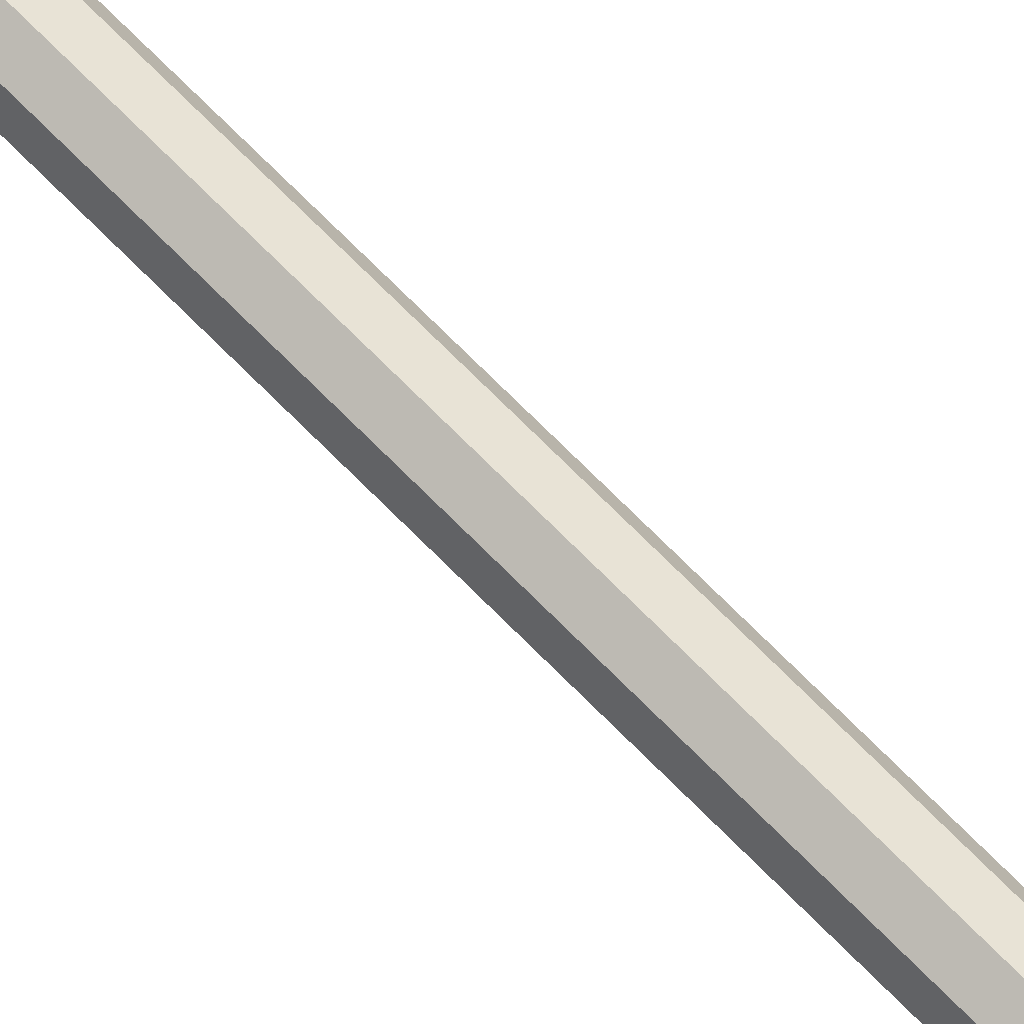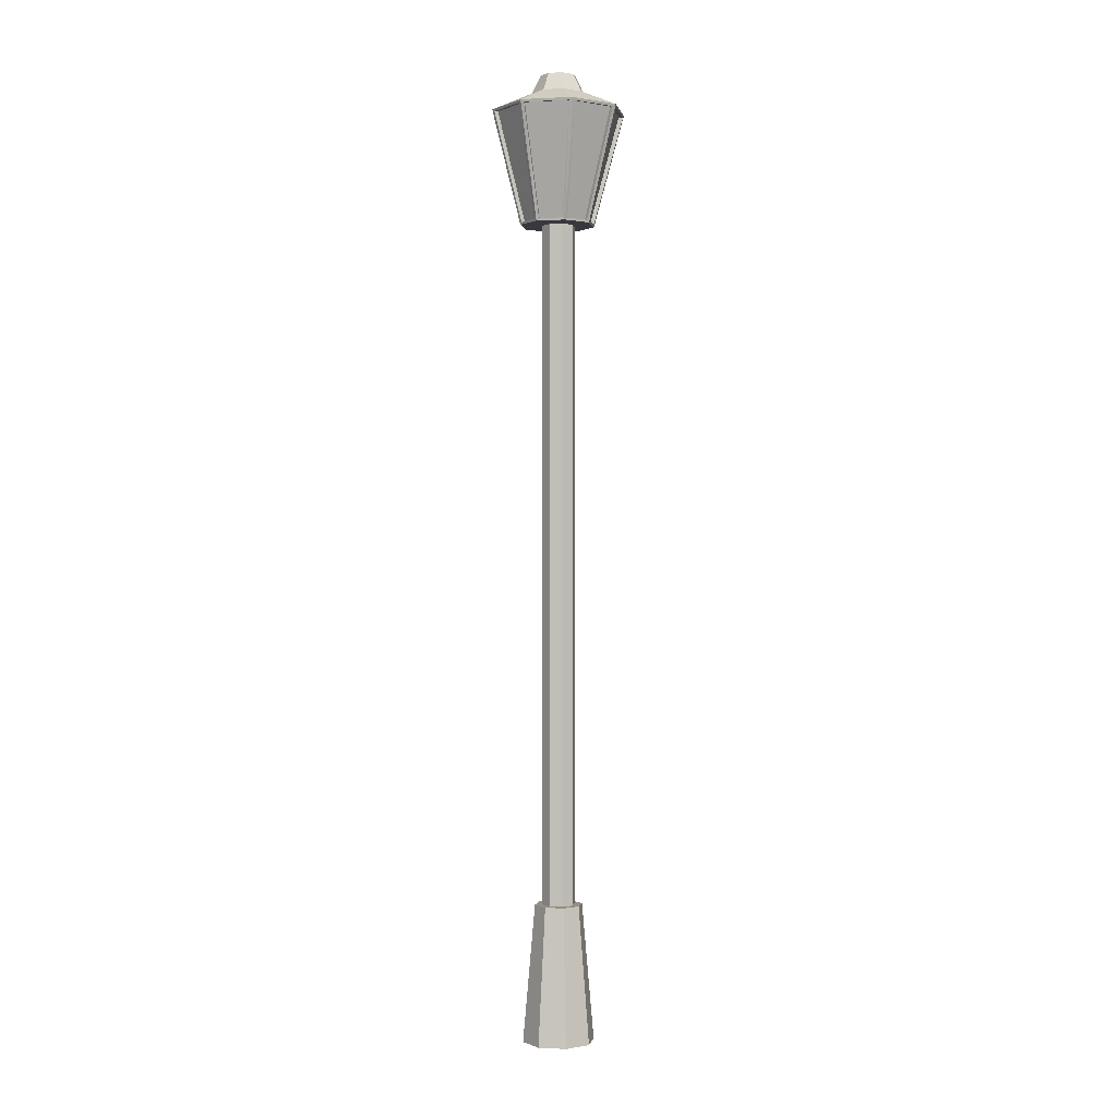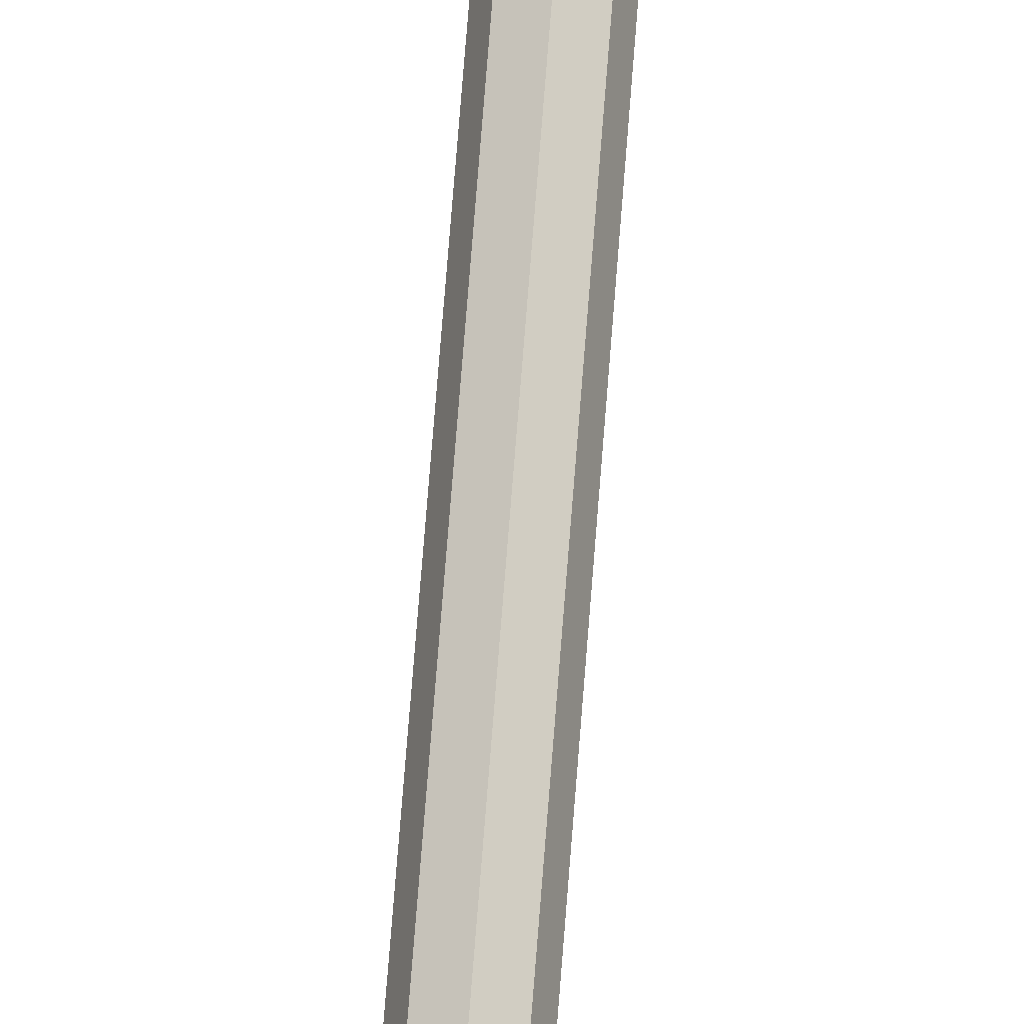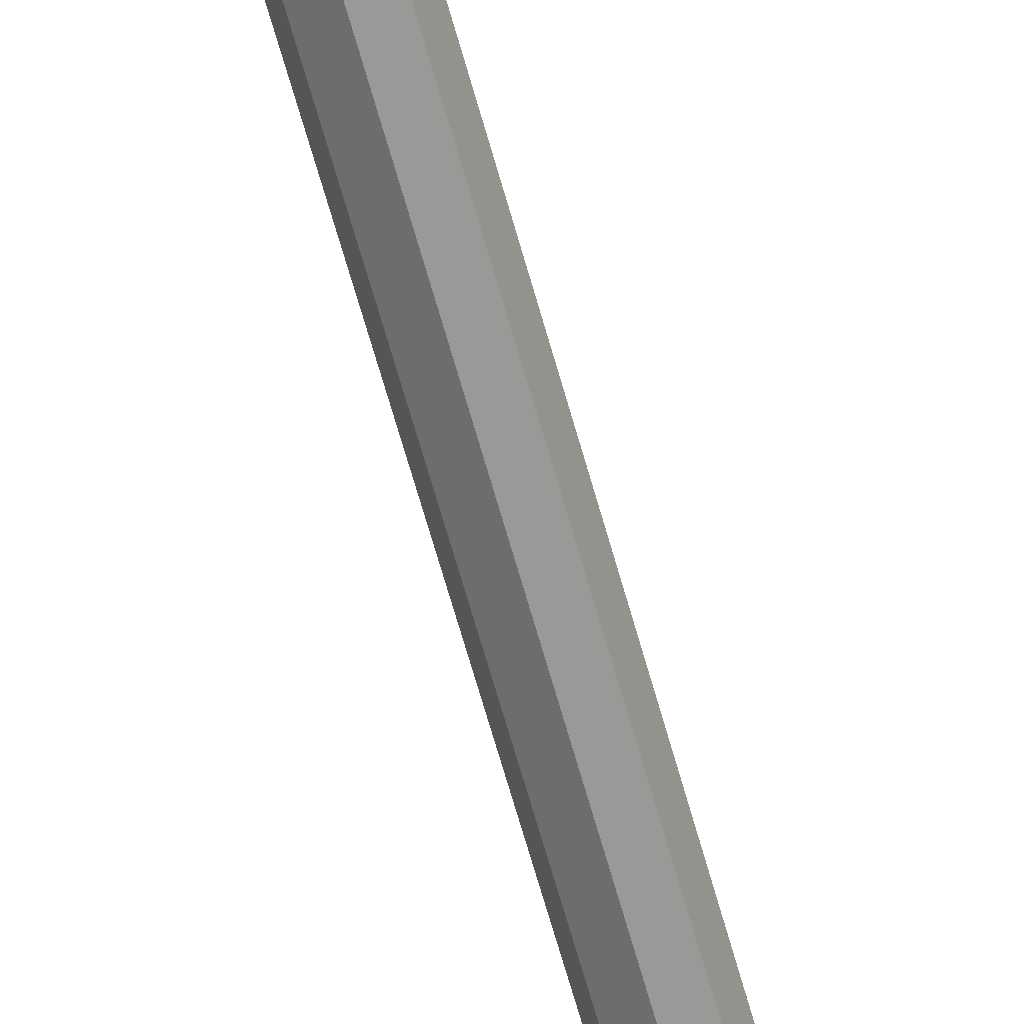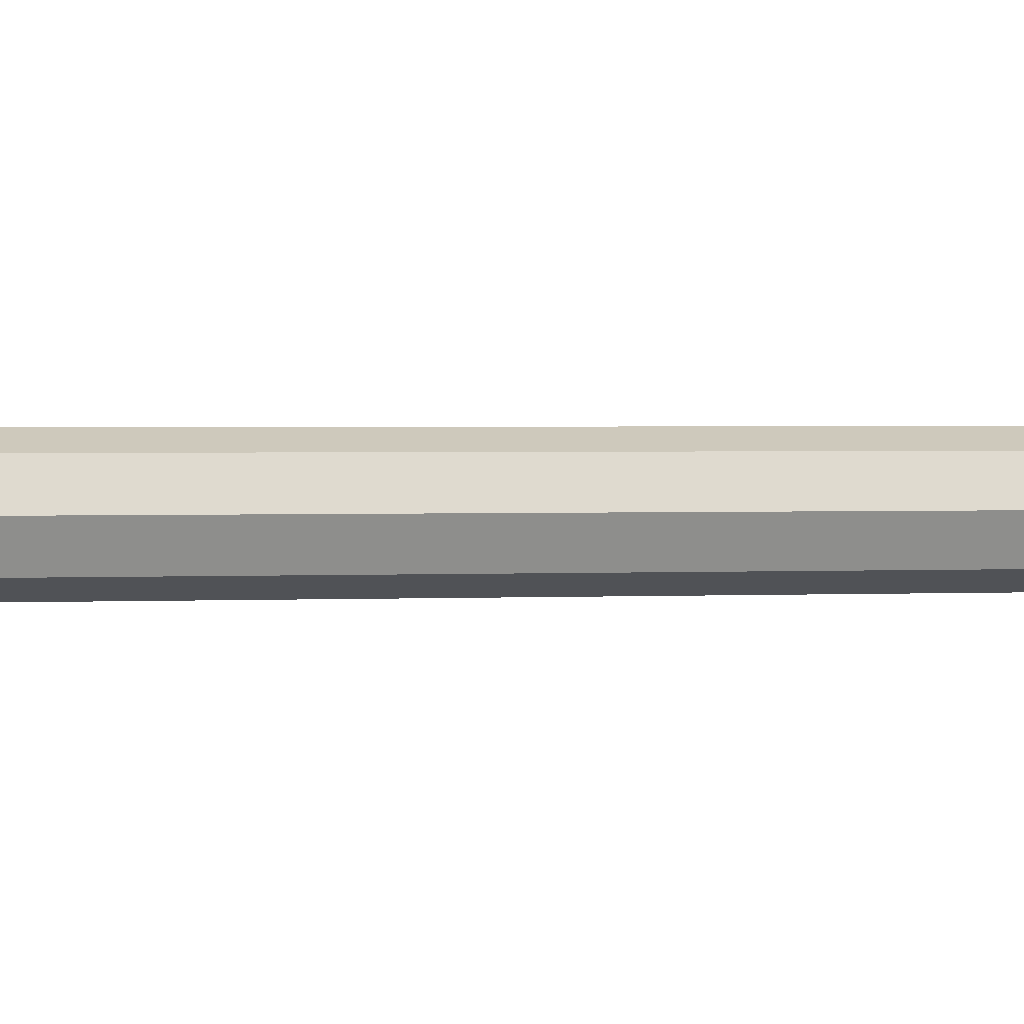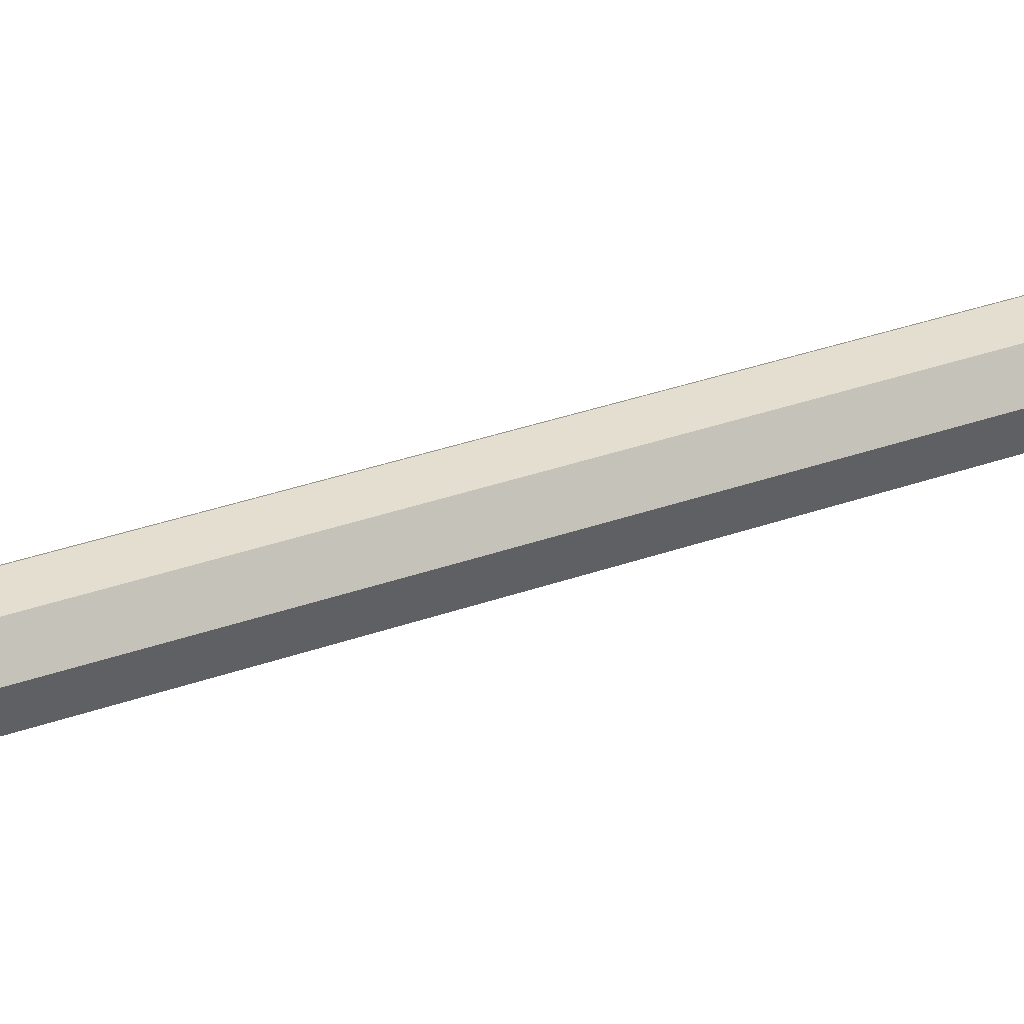
<metadata>
{"format":"obj","ext":"obj","renderer":"f3d","projection":"perspective","resolution":1024,"background":"white","views":[{"elev":72.7,"azim":-44.8,"up":"+Z"},{"elev":0.1,"azim":-146.7,"up":"+Y"},{"elev":74.7,"azim":4.5,"up":"+Z"},{"elev":-63.5,"azim":-164.7,"up":"+Z"},{"elev":0.6,"azim":62.8,"up":"+Z"},{"elev":18.7,"azim":49.9,"up":"+Z"}]}
</metadata>
<code>
o LAMPIONE.014
v 15.78 7.542 26.69
v 15.81 7.542 26.71
v 15.83 7.542 26.74
v 15.81 7.542 26.77
v 15.78 7.542 26.78
v 15.75 7.542 26.77
v 15.74 7.542 26.74
v 15.75 7.542 26.71
v 15.78 5.673 26.69
v 15.81 5.673 26.71
v 15.83 5.673 26.74
v 15.81 5.673 26.77
v 15.78 5.673 26.78
v 15.75 5.673 26.77
v 15.74 5.673 26.74
v 15.75 5.673 26.71
v 15.78 5.304 26.64
v 15.85 5.304 26.67
v 15.83 5.673 26.69
v 15.88 5.304 26.74
v 15.85 5.673 26.74
v 15.85 5.304 26.81
v 15.83 5.673 26.78
v 15.78 5.304 26.83
v 15.78 5.673 26.8
v 15.71 5.304 26.81
v 15.74 5.673 26.78
v 15.68 5.304 26.74
v 15.72 5.673 26.74
v 15.71 5.304 26.67
v 15.74 5.673 26.69
v 15.78 5.673 26.67
v 15.78 7.508 26.63
v 15.78 7.864 26.66
v 15.86 7.508 26.66
v 15.83 7.864 26.68
v 15.89 7.508 26.73
v 15.86 7.864 26.74
v 15.86 7.508 26.81
v 15.83 7.864 26.79
v 15.78 7.508 26.83
v 15.78 7.864 26.81
v 15.71 7.508 26.81
v 15.73 7.864 26.79
v 15.68 7.508 26.73
v 15.71 7.864 26.74
v 15.71 7.508 26.66
v 15.73 7.864 26.68
v 15.79 7.514 26.63
v 15.79 7.809 26.56
v 15.9 7.809 26.61
v 15.85 7.514 26.66
v 15.86 7.514 26.67
v 15.91 7.809 26.62
v 15.96 7.809 26.73
v 15.88 7.514 26.73
v 15.88 7.514 26.74
v 15.96 7.809 26.74
v 15.91 7.809 26.86
v 15.86 7.514 26.8
v 15.85 7.514 26.81
v 15.9 7.809 26.87
v 15.79 7.809 26.91
v 15.79 7.514 26.83
v 15.78 7.514 26.83
v 15.77 7.809 26.91
v 15.66 7.809 26.87
v 15.72 7.514 26.81
v 15.71 7.514 26.8
v 15.65 7.809 26.86
v 15.6 7.809 26.74
v 15.68 7.514 26.74
v 15.68 7.514 26.73
v 15.6 7.809 26.73
v 15.65 7.809 26.62
v 15.71 7.514 26.67
v 15.72 7.514 26.66
v 15.66 7.809 26.61
v 15.77 7.809 26.56
v 15.78 7.514 26.63
v 15.79 7.516 26.64
v 15.79 7.81 26.57
v 15.85 7.516 26.67
v 15.9 7.81 26.62
v 15.9 7.81 26.62
v 15.85 7.516 26.67
v 15.87 7.516 26.73
v 15.95 7.81 26.73
v 15.95 7.81 26.74
v 15.87 7.516 26.74
v 15.85 7.516 26.8
v 15.9 7.81 26.85
v 15.9 7.81 26.86
v 15.85 7.516 26.8
v 15.79 7.516 26.82
v 15.79 7.81 26.9
v 15.78 7.81 26.9
v 15.78 7.516 26.82
v 15.72 7.516 26.8
v 15.67 7.81 26.86
v 15.66 7.81 26.85
v 15.72 7.516 26.8
v 15.69 7.516 26.74
v 15.62 7.81 26.74
v 15.62 7.81 26.73
v 15.69 7.516 26.73
v 15.72 7.516 26.67
v 15.66 7.81 26.62
v 15.67 7.81 26.62
v 15.72 7.516 26.67
v 15.78 7.516 26.64
v 15.78 7.81 26.57
v 15.91 7.815 26.61
v 15.78 7.815 26.55
v 15.96 7.815 26.74
v 15.91 7.815 26.86
v 15.78 7.815 26.92
v 15.65 7.815 26.86
v 15.6 7.815 26.74
v 15.65 7.815 26.61
v 15.82 7.913 26.7
v 15.78 7.913 26.69
v 15.83 7.913 26.74
v 15.82 7.913 26.77
v 15.78 7.913 26.78
v 15.75 7.913 26.77
v 15.73 7.913 26.74
v 15.75 7.913 26.7
f 1 10 9
f 2 11 10
f 3 12 11
f 4 13 12
f 5 14 13
f 6 15 14
f 7 16 15
f 8 9 16
f 12 25 23
f 14 25 13
f 14 29 27
f 31 17 30
f 29 30 28
f 27 28 26
f 25 26 24
f 23 24 22
f 21 22 20
f 19 20 18
f 32 18 17
f 12 21 11
f 10 21 19
f 9 19 32
f 16 32 31
f 15 31 29
f 75 105 74
f 53 87 56
f 73 107 76
f 68 100 67
f 53 85 86
f 73 105 106
f 42 126 44
f 67 97 66
f 65 99 68
f 39 43 47
f 33 50 49
f 113 50 114
f 35 51 113
f 35 49 52
f 35 54 53
f 115 54 113
f 37 55 115
f 35 56 37
f 37 58 57
f 116 58 115
f 39 59 116
f 39 57 60
f 39 62 61
f 117 62 116
f 41 63 117
f 39 64 41
f 41 66 65
f 118 66 117
f 43 67 118
f 41 68 43
f 43 70 69
f 119 70 118
f 45 71 119
f 43 72 45
f 45 74 73
f 120 74 119
f 47 75 120
f 45 76 47
f 47 78 77
f 114 78 120
f 33 79 114
f 47 80 33
f 81 84 83
f 85 87 86
f 89 91 90
f 93 95 94
f 97 99 98
f 102 104 103
f 106 108 107
f 110 112 111
f 55 85 54
f 61 93 94
f 76 108 75
f 56 88 55
f 64 94 95
f 63 93 62
f 69 101 102
f 49 82 81
f 64 96 63
f 69 103 72
f 52 81 83
f 71 101 70
f 51 82 50
f 77 109 110
f 57 89 90
f 72 104 71
f 52 84 51
f 77 111 80
f 57 91 60
f 79 109 78
f 59 89 58
f 65 97 98
f 80 112 79
f 60 92 59
f 36 114 34
f 38 113 36
f 38 116 115
f 42 116 40
f 42 118 117
f 44 119 118
f 48 119 46
f 48 114 120
f 127 125 123
f 38 124 40
f 36 122 121
f 48 122 34
f 44 127 46
f 40 125 42
f 36 123 38
f 46 128 48
f 1 2 10
f 2 3 11
f 3 4 12
f 4 5 13
f 5 6 14
f 6 7 15
f 7 8 16
f 8 1 9
f 12 13 25
f 14 27 25
f 14 15 29
f 31 32 17
f 29 31 30
f 27 29 28
f 25 27 26
f 23 25 24
f 21 23 22
f 19 21 20
f 32 19 18
f 12 23 21
f 10 11 21
f 9 10 19
f 16 9 32
f 15 16 31
f 75 108 105
f 53 86 87
f 73 106 107
f 68 99 100
f 53 54 85
f 73 74 105
f 42 125 126
f 67 100 97
f 65 98 99
f 47 33 35
f 35 37 39
f 39 41 43
f 43 45 47
f 47 35 39
f 33 114 50
f 113 51 50
f 35 52 51
f 35 33 49
f 35 113 54
f 115 55 54
f 37 56 55
f 35 53 56
f 37 115 58
f 116 59 58
f 39 60 59
f 39 37 57
f 39 116 62
f 117 63 62
f 41 64 63
f 39 61 64
f 41 117 66
f 118 67 66
f 43 68 67
f 41 65 68
f 43 118 70
f 119 71 70
f 45 72 71
f 43 69 72
f 45 119 74
f 120 75 74
f 47 76 75
f 45 73 76
f 47 120 78
f 114 79 78
f 33 80 79
f 47 77 80
f 81 82 84
f 85 88 87
f 89 92 91
f 93 96 95
f 97 100 99
f 102 101 104
f 106 105 108
f 110 109 112
f 55 88 85
f 61 62 93
f 76 107 108
f 56 87 88
f 64 61 94
f 63 96 93
f 69 70 101
f 49 50 82
f 64 95 96
f 69 102 103
f 52 49 81
f 71 104 101
f 51 84 82
f 77 78 109
f 57 58 89
f 72 103 104
f 52 83 84
f 77 110 111
f 57 90 91
f 79 112 109
f 59 92 89
f 65 66 97
f 80 111 112
f 60 91 92
f 36 113 114
f 38 115 113
f 38 40 116
f 42 117 116
f 42 44 118
f 44 46 119
f 48 120 119
f 48 34 114
f 123 121 122
f 122 128 127
f 127 126 125
f 125 124 123
f 123 122 127
f 38 123 124
f 36 34 122
f 48 128 122
f 44 126 127
f 40 124 125
f 36 121 123
f 46 127 128

</code>
